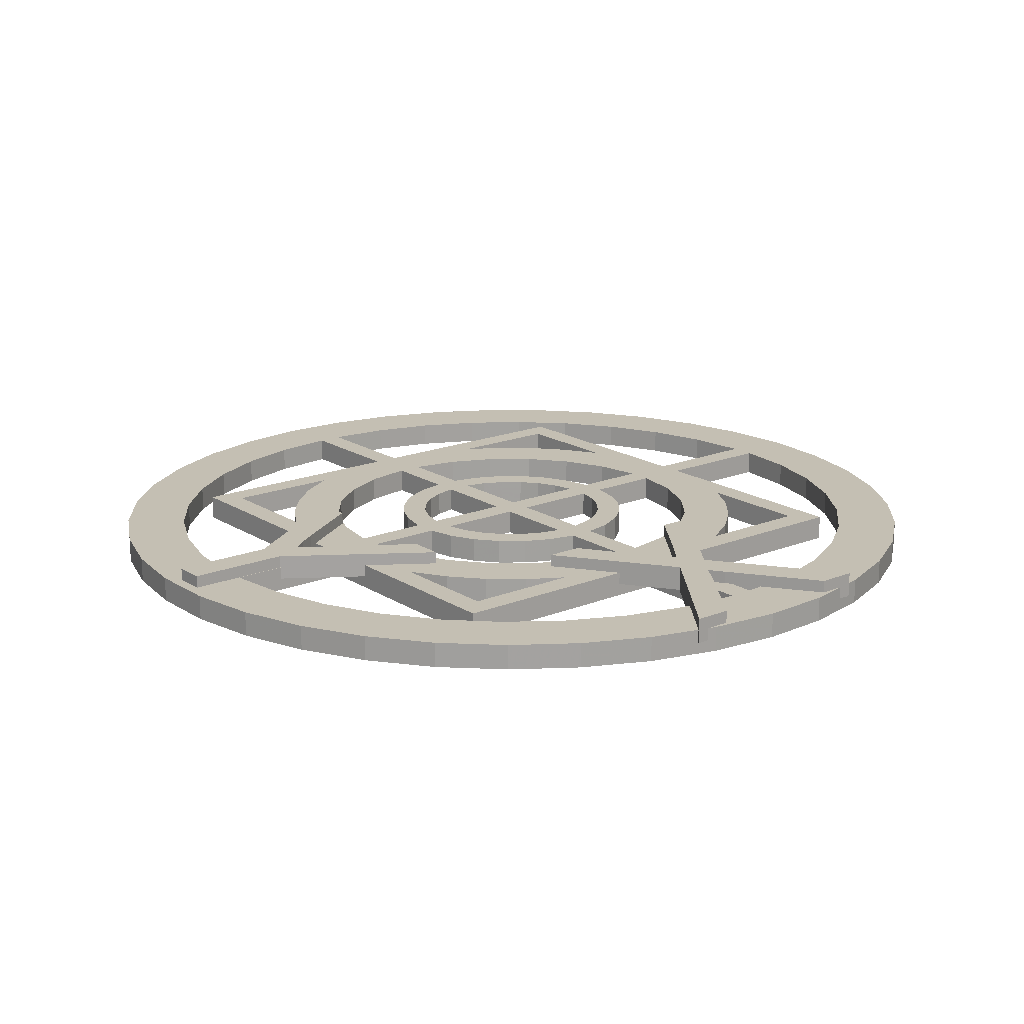
<metadata>
{"format":"obj","ext":"obj","renderer":"f3d","projection":"perspective","resolution":1024,"background":"white","views":[{"elev":17.7,"azim":-38.8,"up":"+Z"}]}
</metadata>
<code>
o Fusion002001
v -25.94 1.522 1
v -34 1.522 1
v -34 1.522 3
v -25.94 1.522 3
v -14.98 8.724 3
v -14.98 8.724 1
v -14.98 5.717 1
v -14.98 5.717 3
v -20.85 2.031 1
v -20.85 2.031 3
v -22.3 1.048 1
v -22.3 1.048 3
v -23.49 0.1376 1
v -23.49 0.1376 3
v -22.31 -0.7924 1
v -22.31 -0.7924 3
v -20.69 -1.901 1
v -20.69 -1.901 3
v -14.98 -5.518 1
v -14.98 -5.518 3
v -14.98 -8.397 1
v -14.98 -8.397 3
v -25.94 -0.9495 3
v -25.94 -0.9495 1
v -34 -0.9495 1
v -34 -0.9495 3
v -22.31 -0.7924 1
v -22.3 1.048 1
v -22.31 -0.7924 3
v -22.3 1.048 3
v -1.462 -24.24 1
v -8.681 -34.1 1
v -8.681 -34.1 3
v -1.462 -24.24 3
v -7.832 -15.07 1
v -7.832 -15.07 3
v -4.885 -15.07 1
v -4.885 -15.07 3
v -1.496 -20.12 1
v -1.496 -20.12 3
v -0.5941 -21.39 2
v 0.006794 -22.23 3
v 0.006794 -22.23 1
v 0.6862 -21.36 2
v 1.485 -20.31 3
v 1.485 -20.31 1
v 5.238 -15.07 1
v 5.238 -15.07 3
v 7.93 -15.07 1
v 7.93 -15.07 3
v 1.442 -24.11 3
v 1.442 -24.11 1
v 8.44 -34.1 1
v 8.44 -34.1 3
v 5.383 -34.1 1
v 5.383 -34.1 3
v 0.6777 -27.4 3
v 0.6777 -27.4 1
v -0.1376 -26.17 1
v -0.1376 -26.17 3
v -0.6705 -27.03 2
v -1.029 -27.58 3
v -1.029 -27.58 1
v -5.717 -34.1 1
v -5.717 -34.1 3
f 1 2 3
f 1 3 4
f 5 1 4
f 6 1 5
f 7 6 5
f 7 5 8
f 9 7 8
f 9 8 10
f 11 9 10
f 11 10 12
f 13 12 14
f 13 11 12
f 15 13 14
f 15 14 16
f 17 16 18
f 17 15 16
f 19 17 18
f 19 18 20
f 21 19 20
f 21 20 22
f 23 21 22
f 24 21 23
f 25 24 23
f 25 23 26
f 2 25 26
f 2 26 3
f 24 25 2
f 1 24 2
f 13 24 1
f 27 24 13
f 17 21 24
f 17 24 27
f 28 13 1
f 19 21 17
f 9 28 1
f 6 7 9
f 6 9 1
f 26 23 3
f 23 4 3
f 23 14 4
f 23 29 14
f 22 18 23
f 23 18 29
f 14 30 4
f 22 20 18
f 30 10 4
f 8 5 10
f 10 5 4
f 31 32 33
f 31 33 34
f 35 31 34
f 35 34 36
f 37 35 36
f 37 36 38
f 39 37 38
f 39 38 40
f 41 39 40
f 41 42 43
f 41 43 39
f 41 40 42
f 44 43 42
f 44 45 46
f 44 46 43
f 44 42 45
f 47 46 45
f 47 45 48
f 49 47 48
f 49 48 50
f 51 49 50
f 52 49 51
f 53 52 51
f 53 51 54
f 55 53 54
f 55 54 56
f 57 55 56
f 58 55 57
f 59 58 57
f 59 57 60
f 61 59 60
f 61 62 63
f 61 63 59
f 61 60 62
f 64 63 62
f 64 62 65
f 32 64 65
f 32 65 33
f 58 53 55
f 52 58 59
f 52 53 58
f 32 63 64
f 31 59 63
f 31 63 32
f 31 52 59
f 43 52 31
f 46 49 52
f 46 52 43
f 47 49 46
f 39 43 31
f 35 37 39
f 35 39 31
f 54 57 56
f 57 51 60
f 54 51 57
f 62 33 65
f 60 34 62
f 62 34 33
f 51 34 60
f 51 42 34
f 50 45 51
f 51 45 42
f 50 48 45
f 42 40 34
f 38 36 40
f 40 36 34
o Fusion001
v -34.89 2.816 2
v -33.98 8.376 0
v -34.89 2.816 0
v -33.98 8.376 2
v -34.89 -2.816 2
v -34.89 -2.816 0
v -33.98 -8.376 2
v -33.98 -8.376 0
v 34.55 5.614 2
v 35 -0 0
v 34.55 5.614 0
v 35 -0 2
v -32.2 -13.72 2
v -32.2 -13.72 0
v 33.2 11.08 2
v 33.2 11.08 0
v -29.58 -18.71 2
v -29.58 -18.71 0
v 30.99 16.27 2
v 30.99 16.27 0
v -26.2 -23.21 2
v -26.2 -23.21 0
v 27.98 21.03 2
v 27.98 21.03 0
v -22.14 -27.11 2
v -22.14 -27.11 0
v 24.25 25.24 2
v 24.25 25.24 0
v -17.5 -30.31 2
v -17.5 -30.31 0
v 19.88 28.8 2
v 19.88 28.8 0
v -12.41 -32.73 2
v -12.41 -32.73 0
v 15 31.62 2
v 15 31.62 0
v -7.001 -34.29 2
v -7.001 -34.29 0
v 9.738 33.62 2
v 9.738 33.62 0
v -1.409 -34.97 2
v -1.409 -34.97 0
v 4.219 34.74 2
v 4.219 34.74 0
v 4.219 -34.74 2
v 4.219 -34.74 0
v -1.409 34.97 2
v -1.409 34.97 0
v 9.738 -33.62 2
v 9.738 -33.62 0
v -7.001 34.29 2
v -7.001 34.29 0
v 15 -31.62 2
v 15 -31.62 0
v -12.41 32.73 2
v -12.41 32.73 0
v 19.88 -28.8 2
v 19.88 -28.8 0
v -17.5 30.31 2
v -17.5 30.31 0
v 24.25 -25.24 2
v 24.25 -25.24 0
v -22.14 27.11 2
v -22.14 27.11 0
v 27.98 -21.03 2
v 27.98 -21.03 0
v -26.2 23.21 2
v -26.2 23.21 0
v 30.99 -16.27 2
v 30.99 -16.27 0
v -29.58 18.71 2
v -29.58 18.71 0
v 33.2 -11.08 2
v 33.2 -11.08 0
v -32.2 13.72 2
v -32.2 13.72 0
v 34.55 -5.614 2
v 34.55 -5.614 0
v 15.97 1 2
v 9.95 -1 2
v 15.97 -1 2
v 9.95 1 2
v 1 15.97 2
v -1 15.97 2
v -1 9.95 2
v 1 9.95 2
v -10.78 28 2
v -15.29 25.81 2
v -19.37 -22.91 2
v 28 -10.78 2
v 25.81 -15.29 2
v -22.91 -19.37 2
v 20 -1 2
v 15.27 -4.782 2
v 18 -8.718 2
v -1 20 2
v -4.782 15.27 2
v -15.29 -25.81 2
v -8.718 18 2
v -25.81 -15.29 2
v -10.78 -28 2
v -28 -10.78 2
v 20 1 2
v 15.27 4.782 2
v 1 20 2
v 4.782 15.27 2
v -5.974 -29.4 2
v -29.4 -5.974 2
v -1 -29.98 2
v -5.974 29.4 2
v -29.98 -1 2
v 29.4 -5.974 2
v 1 -29.98 2
v 18 8.718 2
v -29.98 1 2
v 13.69 8.287 2
v 8.718 18 2
v 8.287 13.69 2
v 16.3 11.59 2
v 11.31 11.31 2
v 11.59 16.3 2
v 14.14 14.14 2
v 29.98 -1 2
v 29.98 1 2
v 5.974 -29.4 2
v 1 29.98 2
v -29.4 5.974 2
v -1 29.98 2
v -11.31 -11.31 2
v -16.3 -11.59 2
v -14.14 -14.14 2
v -11.59 -16.3 2
v -8.287 -13.69 2
v -8.718 -18 2
v -13.69 -8.287 2
v -18 -8.718 2
v -1 -20 2
v -4.782 -15.27 2
v -15.27 -4.782 2
v -20 -1 2
v 1 -20 2
v 5.974 29.4 2
v -20 1 2
v 29.4 5.974 2
v -28 10.78 2
v 10.78 -28 2
v -1 -15.97 2
v -15.97 -1 2
v -15.97 1 2
v 10.78 28 2
v 28 10.78 2
v 1 -15.97 2
v 15.29 25.81 2
v 25.81 15.29 2
v 19.37 22.91 2
v 22.91 19.37 2
v 20 20 2
v 18 18 2
v 20 -20 2
v 8.718 -18 2
v 18 -18 2
v -20 -20 2
v -18 -18 2
v -20 20 2
v -18 18 2
v -18 8.718 2
v -6.755 -4.286 2
v -7.071 -7.071 2
v -5.657 -5.657 2
v -8.489 -5.286 2
v -4.286 -6.755 2
v -5.286 -8.489 2
v -1 -9.95 2
v -25.81 15.29 2
v 15.29 -25.81 2
v -15.27 4.782 2
v 4.782 -15.27 2
v -7.528 -2.708 2
v -9.465 -3.227 2
v -2.708 -7.528 2
v -3.227 -9.465 2
v 1 -9.95 2
v -9.95 1 2
v -9.95 -1 2
v -7.937 -1 2
v -1 -7.937 2
v -7.937 1 2
v 1 -7.937 2
v 3.227 -9.465 2
v -9.465 3.227 2
v -13.69 8.287 2
v 8.287 -13.69 2
v 2.708 -7.528 2
v -7.528 2.708 2
v -16.3 11.59 2
v 11.59 -16.3 2
v -22.91 19.37 2
v 19.37 -22.91 2
v 5.286 -8.489 2
v -8.489 5.286 2
v 4.286 -6.755 2
v -6.755 4.286 2
v -11.31 11.31 2
v -14.14 14.14 2
v 1 -1 2
v -1 -1 2
v -1 1 2
v 7.071 -7.071 2
v 5.657 -5.657 2
v -7.071 7.071 2
v 11.31 -11.31 2
v 14.14 -14.14 2
v -5.657 5.657 2
v 1 1 2
v 6.755 -4.286 2
v -4.286 6.755 2
v 8.489 -5.286 2
v -5.286 8.489 2
v -19.37 22.91 2
v 22.91 -19.37 2
v -11.59 16.3 2
v 16.3 -11.59 2
v 7.528 -2.708 2
v -2.708 7.528 2
v -8.287 13.69 2
v 13.69 -8.287 2
v 9.465 -3.227 2
v -3.227 9.465 2
v 7.937 -1 2
v -1 7.937 2
v 1 7.937 2
v 7.937 1 2
v 9.465 3.227 2
v 7.528 2.708 2
v 3.227 9.465 2
v 2.708 7.528 2
v 8.489 5.286 2
v 6.755 4.286 2
v 5.286 8.489 2
v 4.286 6.755 2
v 7.071 7.071 2
v 5.657 5.657 2
v 29.98 1 0
v 29.4 5.974 0
v 28 10.78 0
v 25.81 15.29 0
v 22.91 19.37 0
v 19.37 22.91 0
v 15.29 25.81 0
v 10.78 28 0
v 5.974 29.4 0
v 1 29.98 0
v 1 20 0
v 20 1 0
v 20 20 0
v 1 -29.98 0
v 5.974 -29.4 0
v 10.78 -28 0
v 15.29 -25.81 0
v 19.37 -22.91 0
v 22.91 -19.37 0
v 25.81 -15.29 0
v 28 -10.78 0
v 29.4 -5.974 0
v 29.98 -1 0
v 20 -1 0
v 1 -20 0
v 20 -20 0
v -20 -1 0
v -29.98 -1 0
v -29.4 -5.974 0
v -28 -10.78 0
v -25.81 -15.29 0
v -22.91 -19.37 0
v -19.37 -22.91 0
v -15.29 -25.81 0
v -10.78 -28 0
v -5.974 -29.4 0
v -1 -29.98 0
v -20 -20 0
v -1 -20 0
v -20 1 0
v -29.98 1 0
v -1 29.98 0
v -5.974 29.4 0
v -10.78 28 0
v -15.29 25.81 0
v -19.37 22.91 0
v -22.91 19.37 0
v -25.81 15.29 0
v -28 10.78 0
v -29.4 5.974 0
v -20 20 0
v -1 20 0
v 15.97 1 0
v 15.27 4.782 0
v 13.69 8.287 0
v 11.31 11.31 0
v 8.287 13.69 0
v 4.782 15.27 0
v 1 15.97 0
v 1 9.95 0
v 9.95 1 0
v 9.465 3.227 0
v 8.489 5.286 0
v 7.071 7.071 0
v 5.286 8.489 0
v 3.227 9.465 0
v 1 -9.95 0
v 1 -15.97 0
v 4.782 -15.27 0
v 8.287 -13.69 0
v 11.31 -11.31 0
v 13.69 -8.287 0
v 15.27 -4.782 0
v 15.97 -1 0
v 9.95 -1 0
v 3.227 -9.465 0
v 5.286 -8.489 0
v 7.071 -7.071 0
v 8.489 -5.286 0
v 9.465 -3.227 0
v -1 15.97 0
v -4.782 15.27 0
v -8.287 13.69 0
v -11.31 11.31 0
v -13.69 8.287 0
v -15.27 4.782 0
v -15.97 1 0
v -9.95 1 0
v -1 9.95 0
v -3.227 9.465 0
v -5.286 8.489 0
v -7.071 7.071 0
v -8.489 5.286 0
v -9.465 3.227 0
v -9.95 -1 0
v -15.97 -1 0
v -15.27 -4.782 0
v -13.69 -8.287 0
v -11.31 -11.31 0
v -8.287 -13.69 0
v -4.782 -15.27 0
v -1 -15.97 0
v -9.465 -3.227 0
v -8.489 -5.286 0
v -7.071 -7.071 0
v -5.286 -8.489 0
v -3.227 -9.465 0
v -1 -9.95 0
v 18 18 0
v 18 8.718 0
v 8.718 18 0
v 16.3 11.59 0
v 14.14 14.14 0
v 11.59 16.3 0
v 18 -18 0
v 8.718 -18 0
v 18 -8.718 0
v 11.59 -16.3 0
v 14.14 -14.14 0
v 16.3 -11.59 0
v -18 -8.718 0
v -18 -18 0
v -8.718 -18 0
v -16.3 -11.59 0
v -14.14 -14.14 0
v -11.59 -16.3 0
v -18 18 0
v -8.718 18 0
v -18 8.718 0
v -11.59 16.3 0
v -14.14 14.14 0
v -16.3 11.59 0
v -1 -1 0
v -7.937 -1 0
v -7.528 -2.708 0
v -6.755 -4.286 0
v -5.657 -5.657 0
v -4.286 -6.755 0
v -2.708 -7.528 0
v -1 -7.937 0
v -1 7.937 0
v -2.708 7.528 0
v -4.286 6.755 0
v -5.657 5.657 0
v -6.755 4.286 0
v -7.528 2.708 0
v -7.937 1 0
v -1 1 0
v 1 -1 0
v 7.937 -1 0
v 1 -7.937 0
v 2.708 -7.528 0
v 4.286 -6.755 0
v 5.657 -5.657 0
v 6.755 -4.286 0
v 7.528 -2.708 0
v 7.937 1 0
v 7.528 2.708 0
v 6.755 4.286 0
v 5.657 5.657 0
v 4.286 6.755 0
v 2.708 7.528 0
v 1 7.937 0
v 1 1 0
f 66 67 68
f 66 69 67
f 70 68 71
f 70 66 68
f 72 71 73
f 74 75 76
f 72 70 71
f 74 77 75
f 78 72 73
f 78 73 79
f 80 76 81
f 80 74 76
f 82 79 83
f 82 78 79
f 84 81 85
f 84 80 81
f 86 83 87
f 86 82 83
f 88 85 89
f 88 84 85
f 90 87 91
f 90 86 87
f 92 88 89
f 92 89 93
f 94 91 95
f 94 90 91
f 96 92 93
f 96 93 97
f 98 95 99
f 98 94 95
f 100 96 97
f 100 97 101
f 102 99 103
f 102 98 99
f 104 100 101
f 104 101 105
f 106 103 107
f 108 104 105
f 106 102 103
f 108 105 109
f 110 106 107
f 110 107 111
f 112 108 109
f 112 109 113
f 114 110 111
f 114 111 115
f 116 112 113
f 116 113 117
f 118 114 115
f 118 115 119
f 120 116 117
f 120 117 121
f 122 118 119
f 122 119 123
f 124 120 121
f 124 121 125
f 126 122 123
f 126 123 127
f 128 124 125
f 128 125 129
f 130 126 127
f 130 127 131
f 132 128 129
f 132 129 133
f 134 130 131
f 134 131 135
f 136 132 133
f 136 133 137
f 138 134 135
f 138 135 139
f 140 136 137
f 140 137 141
f 142 138 139
f 142 139 143
f 69 140 141
f 77 142 143
f 69 141 67
f 77 143 75
f 144 145 146
f 144 147 145
f 148 149 150
f 148 150 151
f 152 124 153
f 154 86 90
f 155 156 134
f 157 86 154
f 158 146 159
f 157 82 86
f 158 159 160
f 161 162 149
f 163 154 90
f 163 90 94
f 161 164 162
f 165 78 82
f 165 82 157
f 166 94 98
f 166 163 94
f 120 124 152
f 167 78 165
f 167 72 78
f 168 146 158
f 168 144 146
f 168 169 144
f 170 149 148
f 170 161 149
f 170 148 171
f 172 98 102
f 172 102 106
f 172 166 98
f 173 72 167
f 173 70 72
f 138 155 134
f 174 172 106
f 175 120 152
f 176 66 70
f 176 70 173
f 177 155 138
f 178 106 110
f 178 174 106
f 179 169 168
f 180 66 176
f 179 181 169
f 182 170 171
f 182 171 183
f 116 120 175
f 184 181 179
f 184 185 181
f 186 182 183
f 186 183 185
f 187 185 184
f 187 186 185
f 142 177 138
f 188 177 142
f 189 158 188
f 189 168 158
f 190 110 114
f 191 161 170
f 190 178 110
f 192 69 66
f 192 66 180
f 191 193 161
f 112 116 175
f 112 193 191
f 194 195 196
f 194 196 197
f 112 175 193
f 198 197 199
f 198 194 197
f 77 188 142
f 77 189 188
f 200 195 194
f 200 201 195
f 202 174 178
f 203 198 199
f 203 199 202
f 204 201 200
f 204 205 201
f 108 112 191
f 206 202 178
f 108 191 207
f 208 180 176
f 208 176 205
f 74 209 189
f 74 189 77
f 210 140 69
f 210 69 192
f 211 190 114
f 212 203 202
f 213 205 204
f 118 211 114
f 104 108 207
f 214 205 213
f 214 208 205
f 104 207 215
f 80 216 209
f 217 212 202
f 80 209 74
f 217 202 206
f 100 104 215
f 100 215 218
f 84 216 80
f 84 219 216
f 96 100 218
f 96 218 220
f 88 219 84
f 88 221 219
f 92 96 220
f 92 221 88
f 92 220 221
f 168 222 179
f 179 222 223
f 222 170 182
f 222 182 223
f 206 224 225
f 225 224 226
f 224 158 160
f 224 160 226
f 205 227 201
f 201 227 228
f 227 202 228
f 228 202 199
f 161 229 230
f 161 230 164
f 229 208 231
f 229 231 230
f 232 233 234
f 232 235 233
f 236 234 233
f 236 233 237
f 238 212 217
f 239 140 210
f 239 136 140
f 240 211 118
f 241 208 214
f 242 217 206
f 243 235 232
f 243 244 235
f 245 236 237
f 245 237 246
f 225 242 206
f 231 208 241
f 247 238 217
f 248 214 213
f 248 213 249
f 250 248 249
f 250 249 244
f 250 244 243
f 251 245 246
f 251 246 238
f 251 238 247
f 122 240 118
f 252 248 250
f 253 251 247
f 254 253 247
f 255 248 252
f 256 231 241
f 257 242 225
f 258 253 254
f 259 255 252
f 260 231 256
f 261 257 225
f 262 136 239
f 263 240 122
f 264 258 254
f 265 255 259
f 132 136 262
f 266 258 264
f 267 265 259
f 126 263 122
f 268 260 256
f 268 269 260
f 270 251 253
f 270 271 251
f 272 250 271
f 272 252 250
f 273 266 264
f 273 274 266
f 275 265 267
f 276 261 277
f 276 257 261
f 278 275 267
f 279 272 271
f 279 271 270
f 280 274 273
f 281 275 278
f 282 280 273
f 283 275 281
f 284 132 262
f 285 263 126
f 286 269 268
f 287 276 277
f 288 280 282
f 289 283 281
f 128 132 284
f 290 286 268
f 291 276 287
f 292 288 282
f 293 283 289
f 294 279 270
f 294 288 292
f 295 272 279
f 295 293 289
f 130 285 126
f 296 295 279
f 297 279 294
f 145 294 292
f 150 293 295
f 164 286 290
f 160 291 287
f 162 164 290
f 159 291 160
f 153 128 284
f 156 285 130
f 147 297 294
f 147 294 145
f 151 150 295
f 151 295 296
f 298 297 147
f 298 299 297
f 300 151 296
f 300 296 301
f 124 128 153
f 302 299 298
f 302 303 299
f 304 300 301
f 304 301 305
f 306 303 302
f 306 304 305
f 306 307 303
f 306 305 307
f 134 156 130
f 308 209 309
f 189 209 308
f 309 216 310
f 209 216 309
f 310 219 311
f 216 219 310
f 311 221 312
f 219 221 311
f 312 220 313
f 221 220 312
f 313 218 314
f 220 218 313
f 314 215 315
f 218 215 314
f 315 207 316
f 215 207 315
f 316 191 317
f 207 191 316
f 318 317 191
f 170 318 191
f 308 168 189
f 319 168 308
f 320 318 170
f 222 320 170
f 168 320 222
f 168 319 320
f 321 190 322
f 178 190 321
f 322 211 323
f 190 211 322
f 323 240 324
f 211 240 323
f 324 263 325
f 240 263 324
f 325 285 326
f 263 285 325
f 326 156 327
f 285 156 326
f 327 155 328
f 156 155 327
f 328 177 329
f 155 177 328
f 329 188 330
f 177 188 329
f 158 330 188
f 158 331 330
f 178 332 206
f 178 321 332
f 333 331 158
f 224 333 158
f 332 333 206
f 333 224 206
f 176 334 205
f 176 335 334
f 335 173 336
f 176 173 335
f 336 167 337
f 173 167 336
f 337 165 338
f 167 165 337
f 338 157 339
f 165 157 338
f 339 154 340
f 157 154 339
f 340 163 341
f 154 163 340
f 341 166 342
f 163 166 341
f 342 172 343
f 166 172 342
f 343 174 344
f 172 174 343
f 334 227 205
f 345 227 334
f 346 174 202
f 344 174 346
f 346 202 345
f 345 202 227
f 347 180 208
f 348 180 347
f 349 175 350
f 193 175 349
f 350 152 351
f 175 152 350
f 351 153 352
f 152 153 351
f 352 284 353
f 153 284 352
f 353 262 354
f 284 262 353
f 354 239 355
f 262 239 354
f 355 210 356
f 239 210 355
f 356 192 357
f 210 192 356
f 357 180 348
f 192 180 357
f 358 208 229
f 347 208 358
f 349 359 193
f 359 161 193
f 161 359 358
f 161 358 229
f 360 169 361
f 144 169 360
f 361 181 362
f 169 181 361
f 362 185 363
f 181 185 362
f 363 183 364
f 185 183 363
f 364 171 365
f 365 171 366
f 183 171 364
f 171 148 366
f 151 366 148
f 151 367 366
f 360 147 144
f 368 147 360
f 298 368 369
f 298 147 368
f 302 369 370
f 302 298 369
f 306 370 371
f 306 302 370
f 304 371 372
f 304 306 371
f 300 372 373
f 300 304 372
f 151 373 367
f 151 300 373
f 217 374 247
f 217 375 374
f 375 217 376
f 217 242 376
f 376 257 377
f 242 257 376
f 377 276 378
f 257 276 377
f 378 291 379
f 276 291 378
f 379 159 380
f 291 159 379
f 380 146 381
f 159 146 380
f 145 381 146
f 145 382 381
f 254 374 383
f 254 247 374
f 264 383 384
f 264 254 383
f 273 384 385
f 273 264 384
f 282 385 386
f 282 273 385
f 292 386 387
f 292 282 386
f 145 387 382
f 145 292 387
f 388 162 389
f 149 162 388
f 389 290 390
f 162 290 389
f 390 268 391
f 290 268 390
f 391 256 392
f 268 256 391
f 392 241 393
f 393 241 394
f 256 241 392
f 241 214 394
f 395 214 248
f 394 214 395
f 388 150 149
f 396 150 388
f 293 396 397
f 293 150 396
f 283 397 398
f 283 293 397
f 275 398 399
f 275 283 398
f 265 399 400
f 265 275 399
f 255 400 401
f 255 265 400
f 248 401 395
f 248 255 401
f 213 402 249
f 213 403 402
f 403 213 404
f 213 204 404
f 404 200 405
f 204 200 404
f 405 194 406
f 200 194 405
f 406 198 407
f 194 198 406
f 407 203 408
f 198 203 407
f 408 212 409
f 203 212 408
f 244 402 410
f 244 249 402
f 235 410 411
f 235 244 410
f 233 411 412
f 233 235 411
f 237 412 413
f 237 233 412
f 246 413 414
f 246 237 413
f 238 414 415
f 238 246 414
f 415 212 238
f 409 212 415
f 416 179 223
f 417 179 416
f 416 223 418
f 418 223 182
f 184 417 419
f 184 179 417
f 187 419 420
f 187 184 419
f 186 420 421
f 186 421 418
f 186 187 420
f 182 186 418
f 226 422 423
f 226 423 225
f 424 226 160
f 422 226 424
f 225 423 425
f 261 225 425
f 277 425 426
f 277 261 425
f 287 426 427
f 287 277 426
f 160 427 424
f 160 287 427
f 228 428 201
f 228 429 428
f 430 429 228
f 199 430 228
f 201 428 431
f 195 201 431
f 196 431 432
f 196 195 431
f 197 432 433
f 197 196 432
f 199 433 430
f 199 197 433
f 434 435 230
f 435 164 230
f 231 434 230
f 231 436 434
f 286 435 437
f 286 164 435
f 269 437 438
f 269 286 437
f 260 438 439
f 260 439 436
f 260 269 438
f 231 260 436
f 250 440 271
f 250 441 440
f 441 243 442
f 250 243 441
f 442 232 443
f 243 232 442
f 443 234 444
f 232 234 443
f 444 236 445
f 234 236 444
f 445 245 446
f 236 245 445
f 446 251 447
f 245 251 446
f 440 251 271
f 447 251 440
f 448 289 449
f 295 289 448
f 449 281 450
f 289 281 449
f 450 278 451
f 281 278 450
f 451 267 452
f 278 267 451
f 452 259 453
f 453 259 454
f 267 259 452
f 259 252 454
f 455 252 272
f 454 252 455
f 448 272 295
f 455 272 448
f 456 457 294
f 270 456 294
f 253 456 270
f 253 458 456
f 458 258 459
f 253 258 458
f 459 266 460
f 258 266 459
f 460 274 461
f 266 274 460
f 461 280 462
f 274 280 461
f 462 288 463
f 280 288 462
f 463 294 457
f 288 294 463
f 464 299 465
f 297 299 464
f 465 303 466
f 299 303 465
f 466 307 467
f 303 307 466
f 467 305 468
f 307 305 467
f 468 301 469
f 305 301 468
f 469 296 470
f 301 296 469
f 471 470 296
f 279 471 296
f 464 471 297
f 471 279 297
f 382 360 381
f 368 360 382
f 396 366 367
f 388 366 396
f 125 351 352
f 327 328 135
f 87 340 91
f 381 331 380
f 87 339 340
f 380 331 424
f 83 339 87
f 389 359 388
f 340 341 91
f 435 359 389
f 91 341 95
f 79 338 83
f 83 338 339
f 95 342 99
f 341 342 95
f 125 121 351
f 79 337 338
f 360 319 381
f 73 337 79
f 381 319 331
f 361 319 360
f 366 318 365
f 359 318 388
f 388 318 366
f 99 343 103
f 103 343 107
f 342 343 99
f 328 139 135
f 73 336 337
f 71 336 73
f 343 344 107
f 121 350 351
f 68 335 71
f 71 335 336
f 328 329 139
f 362 417 361
f 107 321 111
f 344 321 107
f 361 417 319
f 68 348 335
f 365 418 364
f 318 418 365
f 121 117 350
f 363 419 362
f 362 419 417
f 364 421 363
f 418 421 364
f 421 420 363
f 363 420 419
f 329 143 139
f 329 330 143
f 319 308 331
f 331 308 330
f 359 317 318
f 111 322 115
f 321 322 111
f 349 317 359
f 67 357 68
f 117 113 350
f 68 357 348
f 350 113 349
f 431 406 432
f 349 113 317
f 432 406 433
f 330 75 143
f 433 407 430
f 308 75 330
f 406 407 433
f 431 405 406
f 428 405 431
f 344 346 321
f 407 408 430
f 430 408 346
f 428 404 405
f 334 404 428
f 317 109 316
f 346 332 321
f 113 109 317
f 348 347 335
f 335 347 334
f 309 76 308
f 308 76 75
f 141 356 67
f 67 356 357
f 322 323 115
f 408 409 346
f 334 403 404
f 323 119 115
f 334 394 403
f 316 105 315
f 109 105 316
f 347 394 334
f 310 81 309
f 409 375 346
f 309 81 76
f 346 375 332
f 105 101 315
f 315 101 314
f 310 85 81
f 311 85 310
f 101 97 314
f 314 97 313
f 311 89 85
f 312 89 311
f 97 93 313
f 312 93 89
f 313 93 312
f 320 319 417
f 320 417 416
f 318 320 418
f 418 320 416
f 333 332 423
f 333 423 422
f 331 333 424
f 424 333 422
f 345 334 428
f 345 428 429
f 346 345 429
f 346 429 430
f 358 359 434
f 434 359 435
f 347 358 436
f 436 358 434
f 412 443 444
f 411 443 412
f 444 445 412
f 412 445 413
f 409 415 375
f 141 355 356
f 137 355 141
f 323 324 119
f 347 393 394
f 375 376 332
f 411 442 443
f 410 442 411
f 445 446 413
f 413 446 414
f 347 436 393
f 376 423 332
f 415 374 375
f 394 395 403
f 403 395 402
f 410 441 442
f 402 441 410
f 395 441 402
f 446 447 414
f 414 447 415
f 415 447 374
f 324 123 119
f 395 454 441
f 447 458 374
f 458 383 374
f 395 401 454
f 436 392 393
f 376 377 423
f 458 459 383
f 401 453 454
f 436 439 392
f 377 425 423
f 137 354 355
f 324 325 123
f 459 384 383
f 401 400 453
f 137 133 354
f 459 460 384
f 400 452 453
f 325 127 123
f 439 391 392
f 438 391 439
f 441 455 440
f 454 455 441
f 447 456 458
f 440 456 447
f 460 385 384
f 461 385 460
f 400 399 452
f 377 378 425
f 425 378 426
f 399 451 452
f 455 471 440
f 440 471 456
f 461 462 385
f 399 450 451
f 462 386 385
f 399 398 450
f 133 353 354
f 325 326 127
f 438 437 391
f 378 427 426
f 462 463 386
f 398 449 450
f 133 129 353
f 437 390 391
f 378 379 427
f 463 387 386
f 398 397 449
f 471 457 456
f 463 457 387
f 455 448 471
f 397 448 449
f 326 131 127
f 448 470 471
f 471 464 457
f 457 382 387
f 397 396 448
f 437 435 390
f 379 424 427
f 435 389 390
f 379 380 424
f 129 352 353
f 326 327 131
f 464 368 457
f 457 368 382
f 448 367 470
f 396 367 448
f 464 369 368
f 465 369 464
f 470 373 469
f 367 373 470
f 129 125 352
f 465 370 369
f 466 370 465
f 469 372 468
f 373 372 469
f 466 371 370
f 372 371 468
f 467 371 466
f 468 371 467
f 327 135 131

</code>
